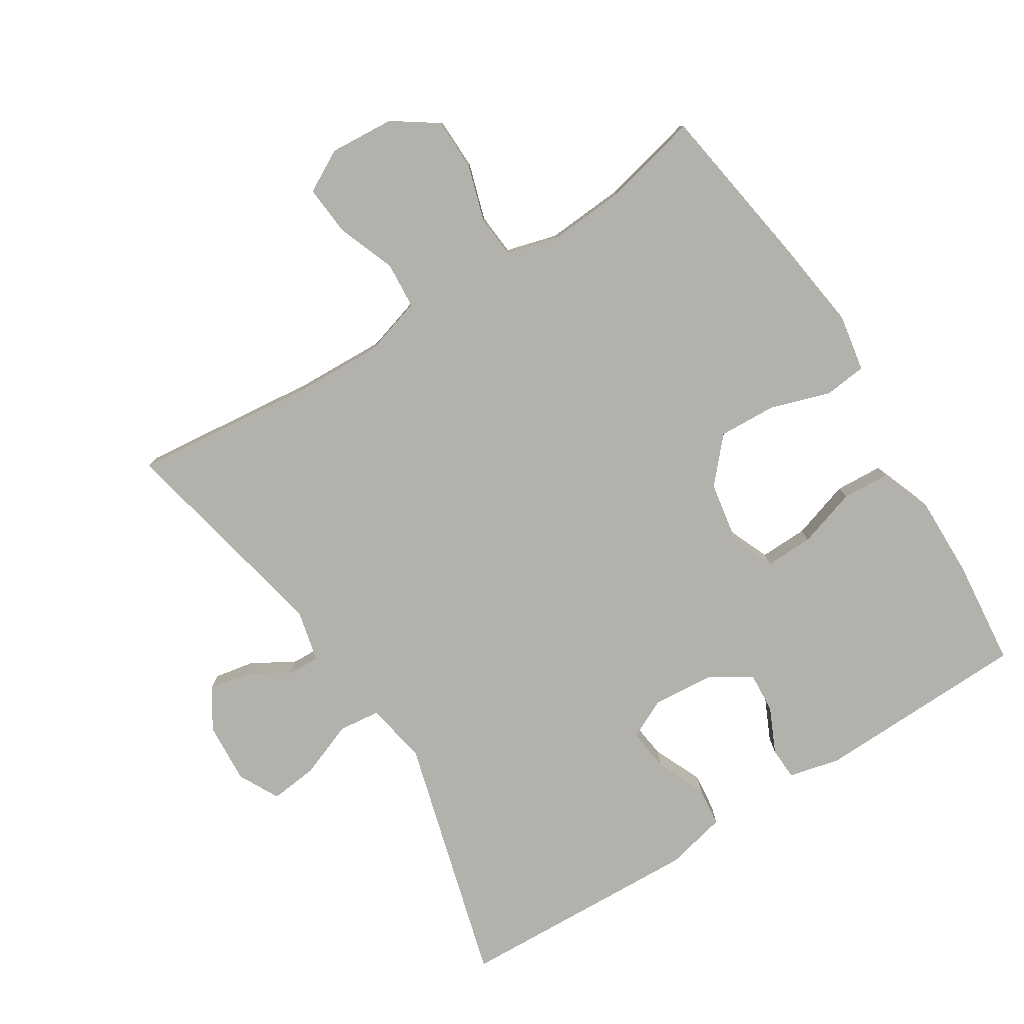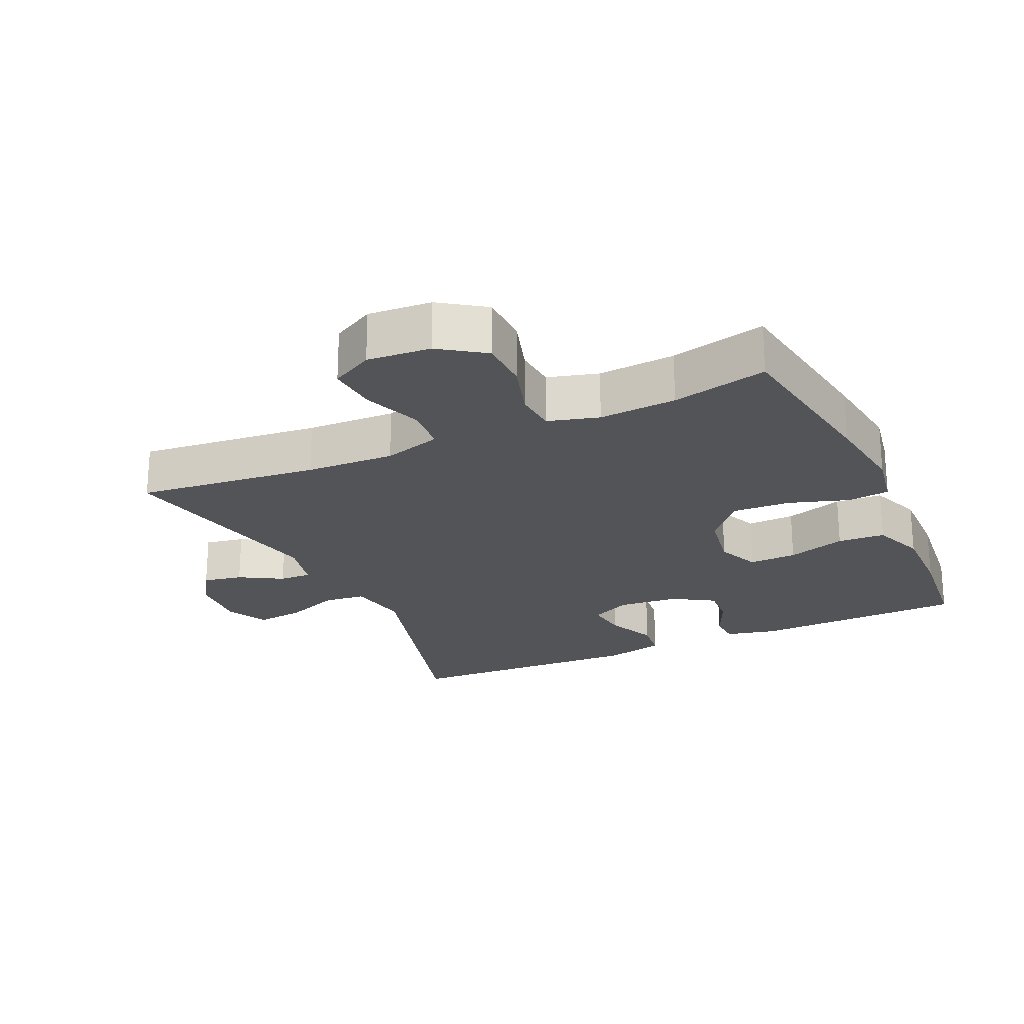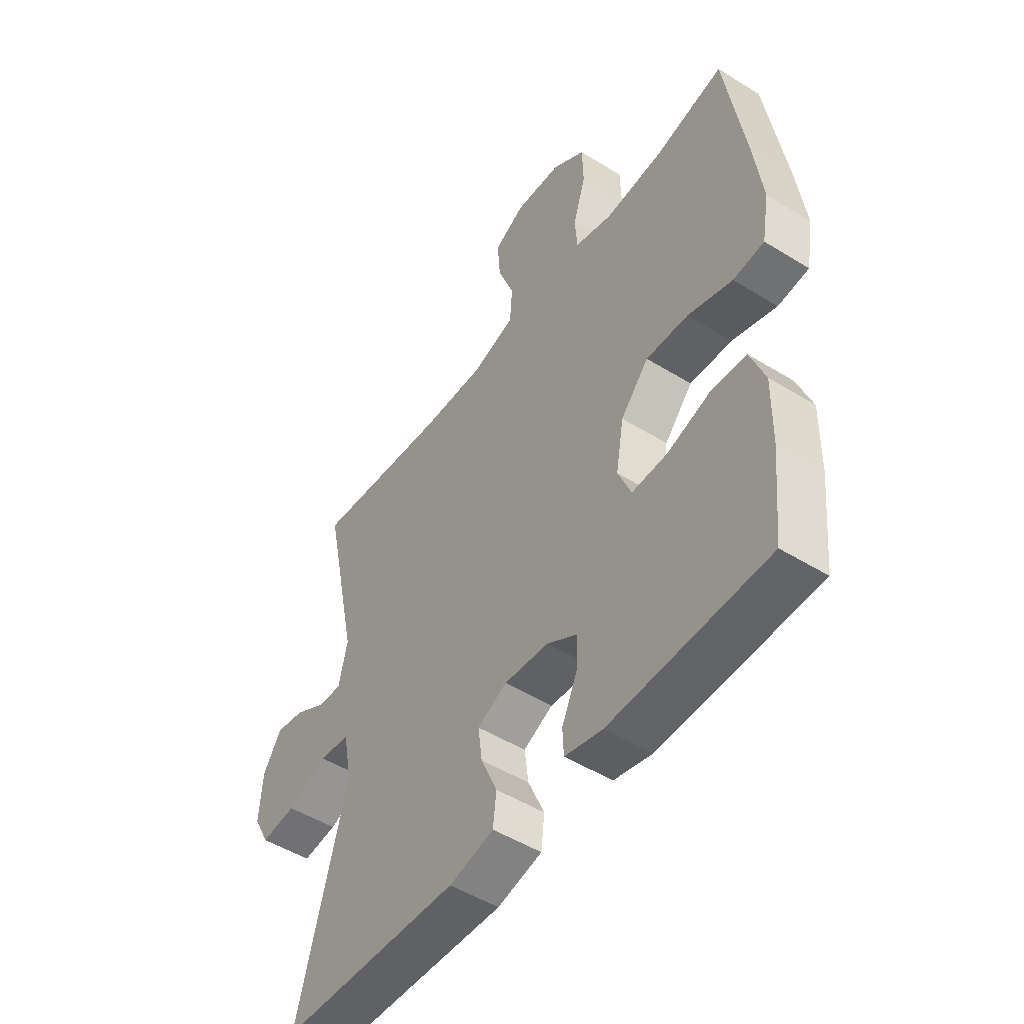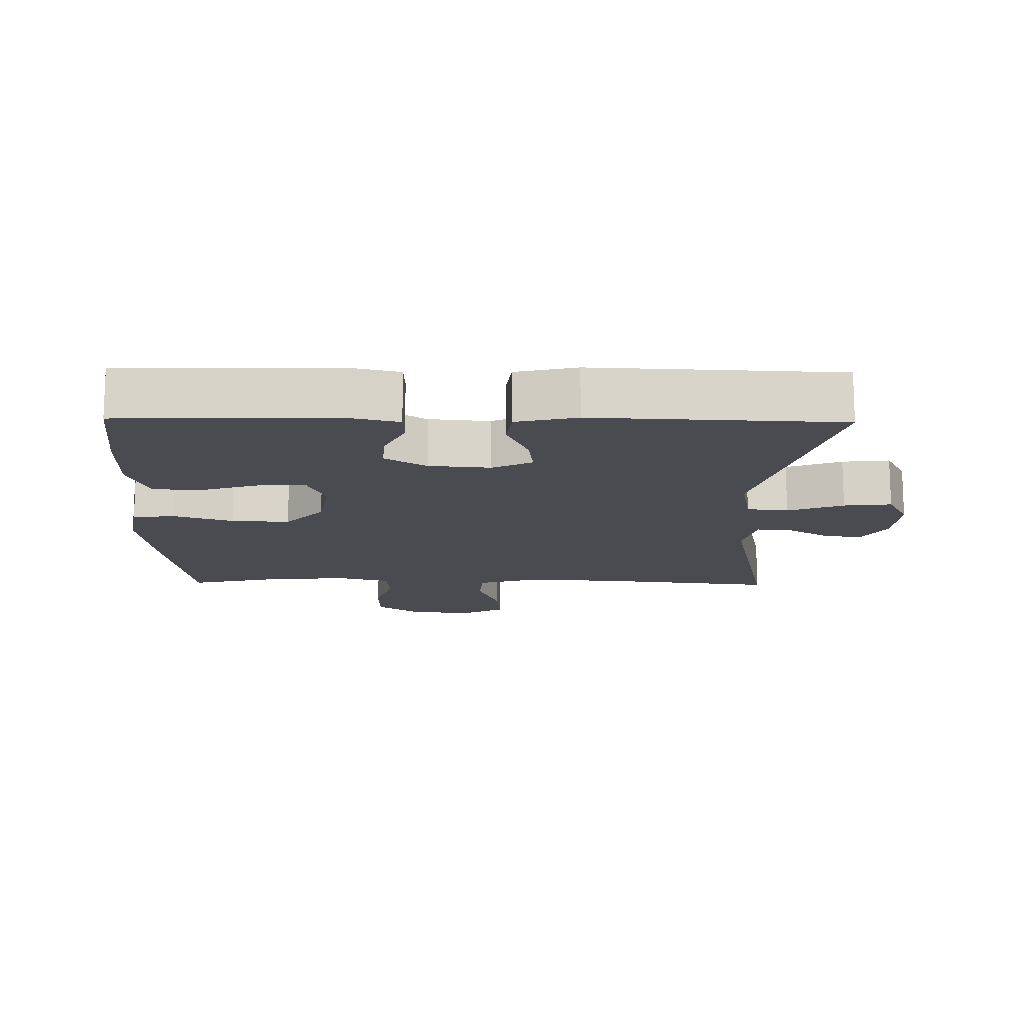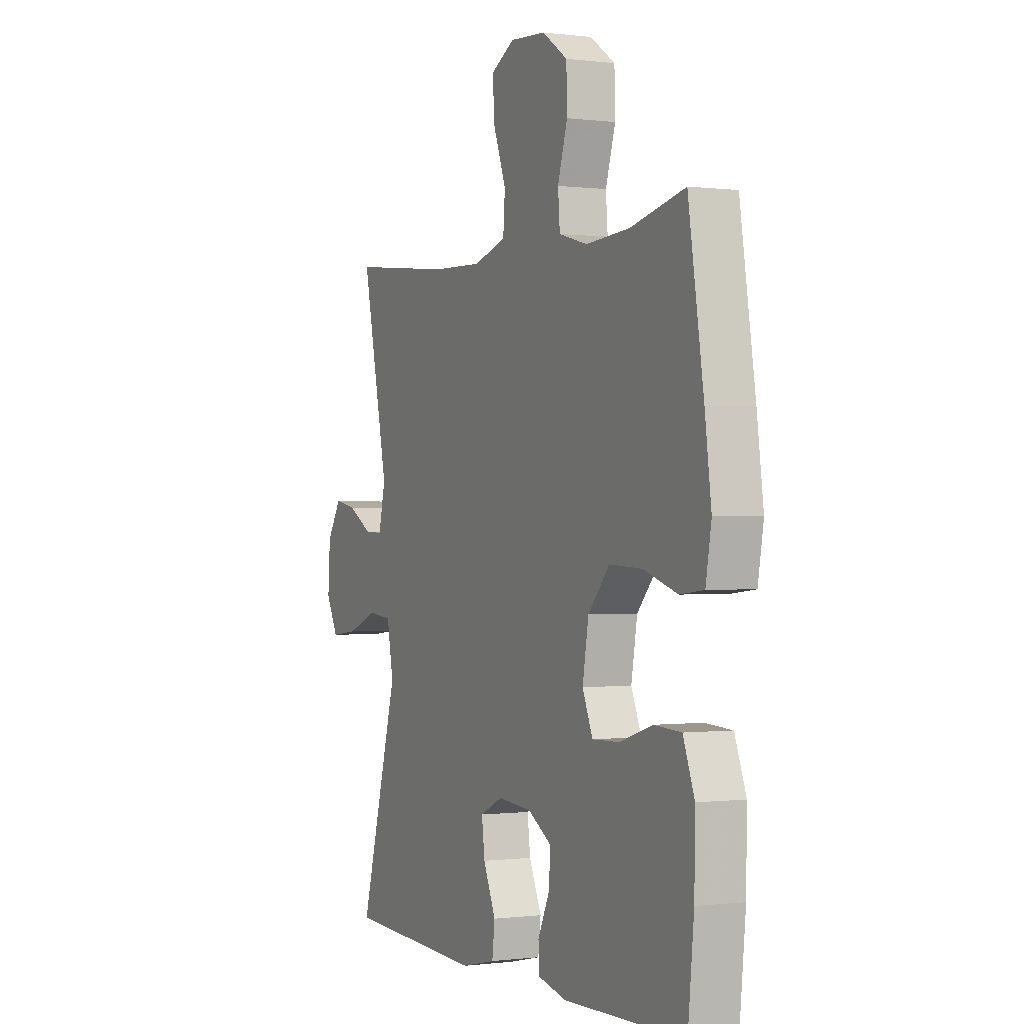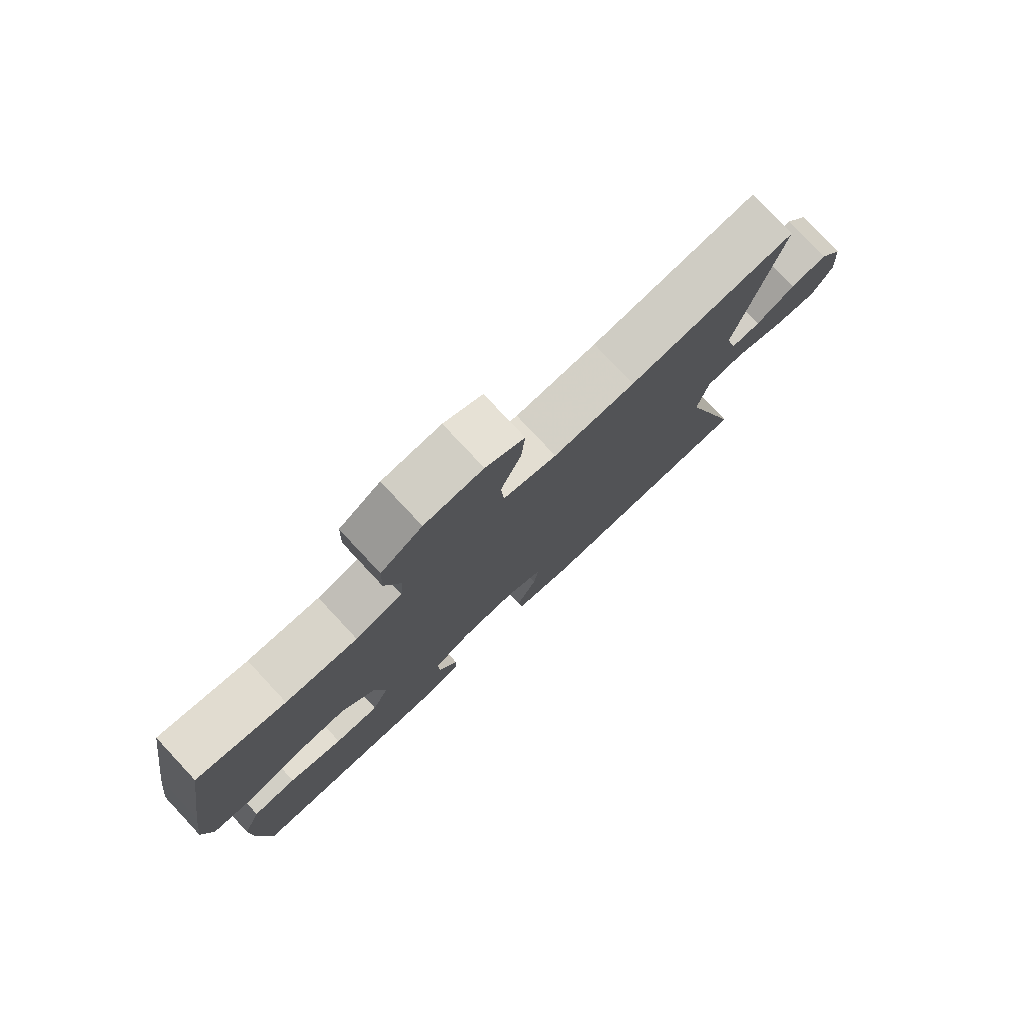
<metadata>
{"format":"obj","ext":"obj","renderer":"f3d","projection":"perspective","resolution":1024,"background":"white","views":[{"elev":-79.1,"azim":32.2,"up":"+Y"},{"elev":-22.9,"azim":24.6,"up":"+Y"},{"elev":-49.7,"azim":55.6,"up":"+Z"},{"elev":-14.5,"azim":179.0,"up":"+Y"},{"elev":-0.3,"azim":64.6,"up":"+Z"},{"elev":78.7,"azim":136.9,"up":"+Z"}]}
</metadata>
<code>
v 0.5 0.07 -0.5
v 0.181 0.07 -0.509
v 0.104 0.07 -0.491
v 0.102 0.07 -0.442
v 0.133 0.07 -0.375
v 0.137 0.07 -0.314
v 0.075 0.07 -0.276
v -0.016 0.07 -0.268
v -0.076 0.07 -0.297
v -0.068 0.07 -0.36
v -0.035 0.07 -0.435
v -0.042 0.07 -0.494
v -0.133 0.07 -0.515
v -0.5 0.07 -0.5
v -0.398 0.07 -0.13
v -0.415 0.07 -0.038
v -0.477 0.07 -0.031
v -0.56 0.07 -0.063
v -0.631 0.07 -0.071
v -0.663 0.07 -0.01
v -0.657 0.07 0.081
v -0.619 0.07 0.141
v -0.56 0.07 0.13
v -0.496 0.07 0.093
v -0.448 0.07 0.091
v -0.43 0.07 0.169
v -0.5 0.07 0.5
v -0.227 0.07 0.471
v -0.094 0.07 0.466
v -0.007 0.07 0.492
v -0.002 0.07 0.561
v -0.035 0.07 0.648
v -0.041 0.07 0.723
v 0.022 0.07 0.757
v 0.117 0.07 0.75
v 0.184 0.07 0.704
v 0.186 0.07 0.627
v 0.16 0.07 0.543
v 0.165 0.07 0.48
v 0.241 0.07 0.459
v 0.357 0.07 0.467
v 0.5 0.07 0.5
v 0.54 0.07 0.242
v 0.557 0.07 0.113
v 0.542 0.07 0.028
v 0.479 0.07 0.021
v 0.389 0.07 0.05
v 0.303 0.07 0.054
v 0.246 0.07 -0.01
v 0.23 0.07 -0.103
v 0.257 0.07 -0.167
v 0.329 0.07 -0.165
v 0.417 0.07 -0.137
v 0.488 0.07 -0.141
v 0.518 0.07 -0.22
v 0.516 0.07 -0.341
v 0.5 0 -0.5
v 0.181 0 -0.509
v 0.104 0 -0.491
v 0.102 0 -0.442
v 0.133 0 -0.375
v 0.137 0 -0.314
v 0.075 0 -0.276
v -0.016 0 -0.268
v -0.076 0 -0.297
v -0.068 0 -0.36
v -0.035 0 -0.435
v -0.042 0 -0.494
v -0.133 0 -0.515
v -0.5 0 -0.5
v -0.398 0 -0.13
v -0.415 0 -0.038
v -0.477 0 -0.031
v -0.56 0 -0.063
v -0.631 0 -0.071
v -0.663 0 -0.01
v -0.657 0 0.081
v -0.619 0 0.141
v -0.56 0 0.13
v -0.496 0 0.093
v -0.448 0 0.091
v -0.43 0 0.169
v -0.5 0 0.5
v -0.227 0 0.471
v -0.094 0 0.466
v -0.007 0 0.492
v -0.002 0 0.561
v -0.035 0 0.648
v -0.041 0 0.723
v 0.022 0 0.757
v 0.117 0 0.75
v 0.184 0 0.704
v 0.186 0 0.627
v 0.16 0 0.543
v 0.165 0 0.48
v 0.241 0 0.459
v 0.357 0 0.467
v 0.5 0 0.5
v 0.54 0 0.242
v 0.557 0 0.113
v 0.542 0 0.028
v 0.479 0 0.021
v 0.389 0 0.05
v 0.303 0 0.054
v 0.246 0 -0.01
v 0.23 0 -0.103
v 0.257 0 -0.167
v 0.329 0 -0.165
v 0.417 0 -0.137
v 0.488 0 -0.141
v 0.518 0 -0.22
v 0.516 0 -0.341
f 3 4 5
f 2 3 5
f 1 2 5
f 56 1 5
f 55 56 5
f 54 55 5
f 53 54 5
f 52 53 5
f 51 52 5 6
f 50 51 6 7
f 49 50 7 8
f 48 49 8 9
f 45 46 47
f 44 45 47
f 43 44 47
f 42 43 47
f 41 42 47
f 40 41 47 48
f 39 40 48 9
f 36 37 38
f 35 36 38
f 34 35 38
f 33 34 38
f 32 33 38
f 31 32 38
f 30 31 38 39
f 29 30 39 9
f 26 27 28
f 28 29 9
f 26 28 9
f 25 26 9
f 22 23 24
f 21 22 24
f 20 21 24
f 19 20 24
f 18 19 24
f 17 18 24
f 16 17 24 25
f 13 14 15
f 12 13 15
f 11 12 15
f 10 11 15
f 10 15 16
f 9 10 16 25
f 61 60 59
f 61 59 58
f 61 58 57
f 61 57 112
f 61 112 111
f 61 111 110
f 61 110 109
f 61 109 108
f 62 61 108 107
f 63 62 107 106
f 64 63 106 105
f 65 64 105 104
f 103 102 101
f 103 101 100
f 103 100 99
f 103 99 98
f 103 98 97
f 104 103 97 96
f 65 104 96 95
f 94 93 92
f 94 92 91
f 94 91 90
f 94 90 89
f 94 89 88
f 94 88 87
f 95 94 87 86
f 65 95 86 85
f 84 83 82
f 65 85 84
f 65 84 82
f 65 82 81
f 80 79 78
f 80 78 77
f 80 77 76
f 80 76 75
f 80 75 74
f 80 74 73
f 81 80 73 72
f 71 70 69
f 71 69 68
f 71 68 67
f 71 67 66
f 72 71 66
f 81 72 66 65
f 1 57 58 2
f 2 58 59 3
f 3 59 60 4
f 4 60 61 5
f 5 61 62 6
f 6 62 63 7
f 7 63 64 8
f 8 64 65 9
f 9 65 66 10
f 10 66 67 11
f 11 67 68 12
f 12 68 69 13
f 13 69 70 14
f 14 70 71 15
f 15 71 72 16
f 16 72 73 17
f 17 73 74 18
f 18 74 75 19
f 19 75 76 20
f 20 76 77 21
f 21 77 78 22
f 22 78 79 23
f 23 79 80 24
f 24 80 81 25
f 25 81 82 26
f 26 82 83 27
f 27 83 84 28
f 28 84 85 29
f 29 85 86 30
f 30 86 87 31
f 31 87 88 32
f 32 88 89 33
f 33 89 90 34
f 34 90 91 35
f 35 91 92 36
f 36 92 93 37
f 37 93 94 38
f 38 94 95 39
f 39 95 96 40
f 40 96 97 41
f 41 97 98 42
f 42 98 99 43
f 43 99 100 44
f 44 100 101 45
f 45 101 102 46
f 46 102 103 47
f 47 103 104 48
f 48 104 105 49
f 49 105 106 50
f 50 106 107 51
f 51 107 108 52
f 52 108 109 53
f 53 109 110 54
f 54 110 111 55
f 55 111 112 56
f 56 112 57 1

</code>
